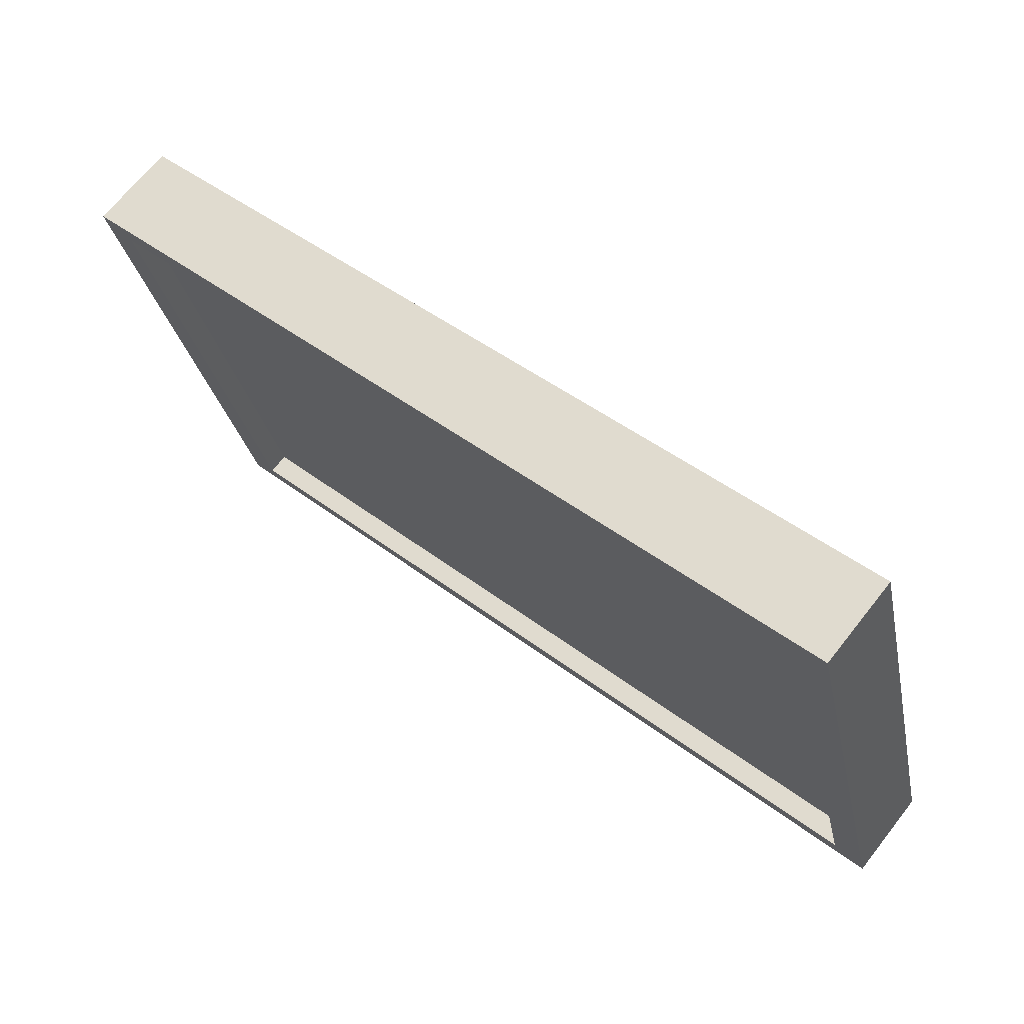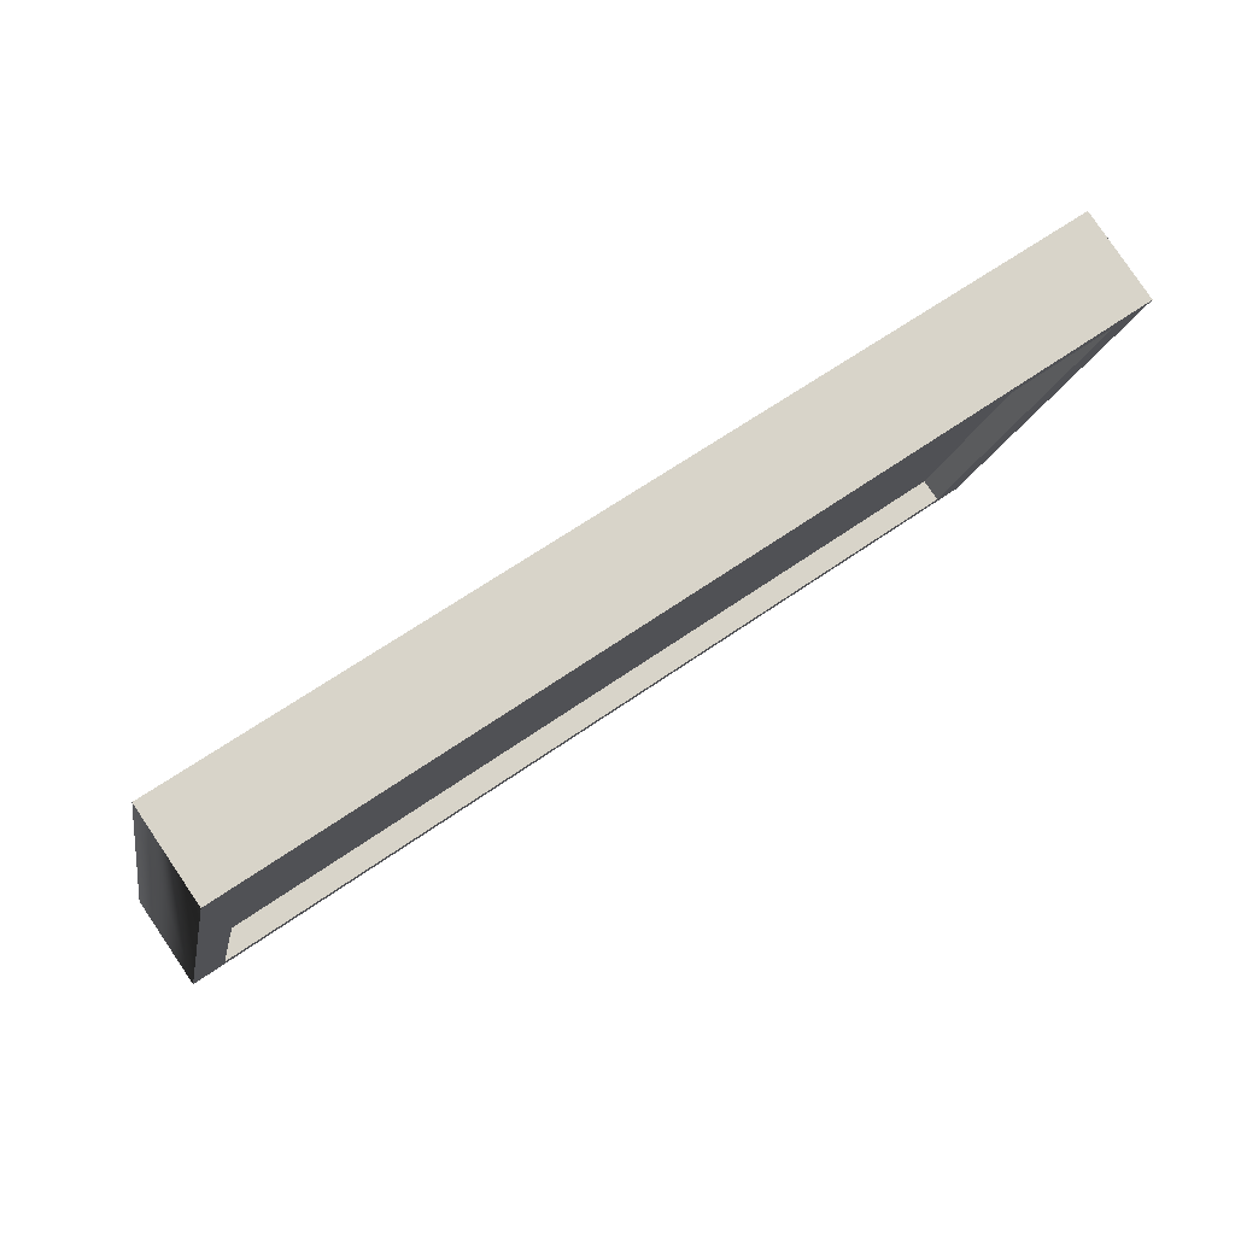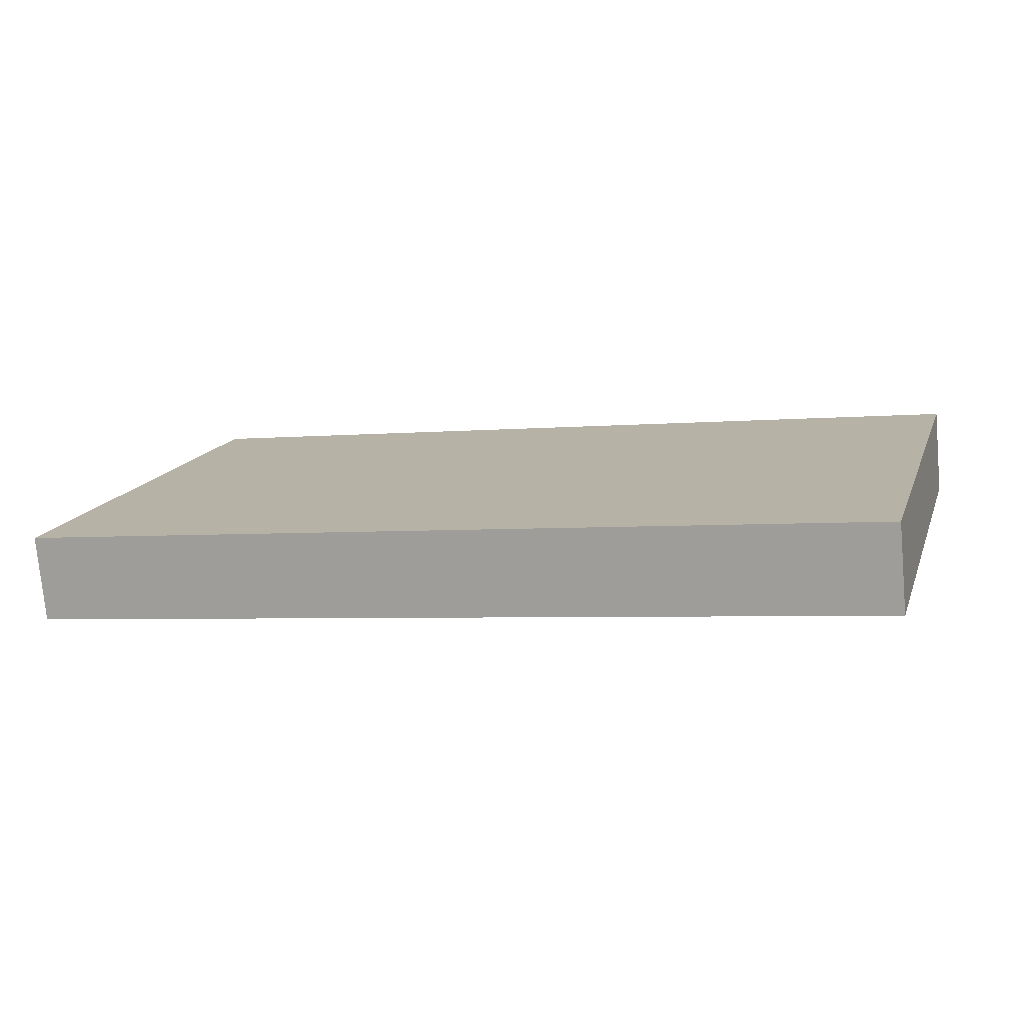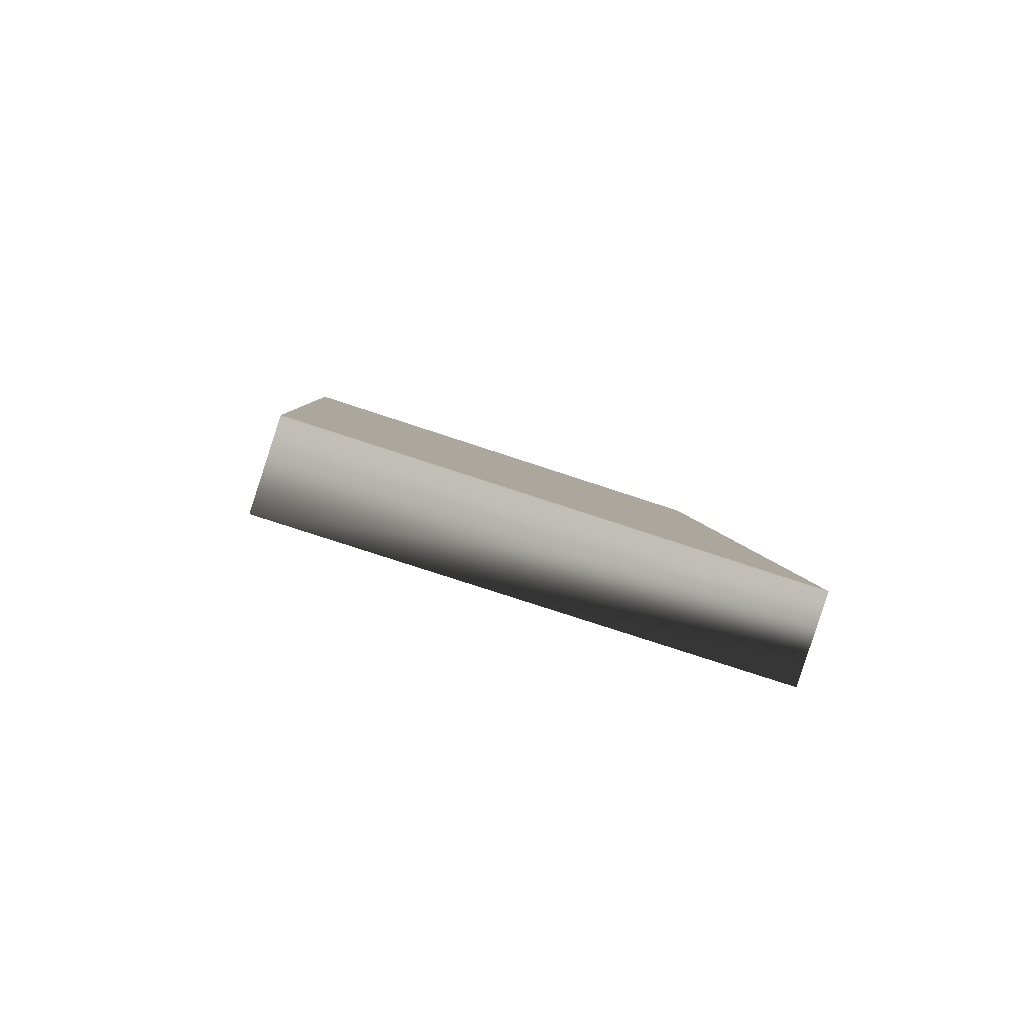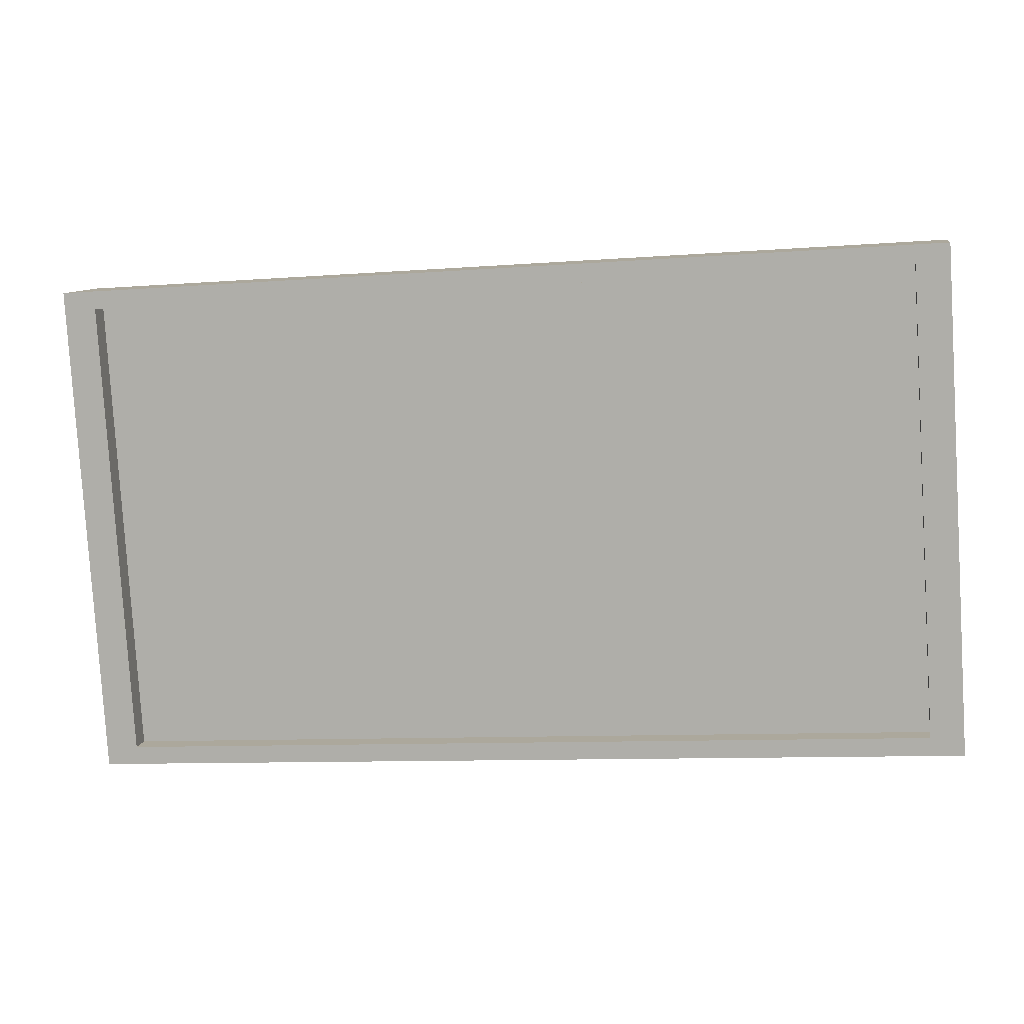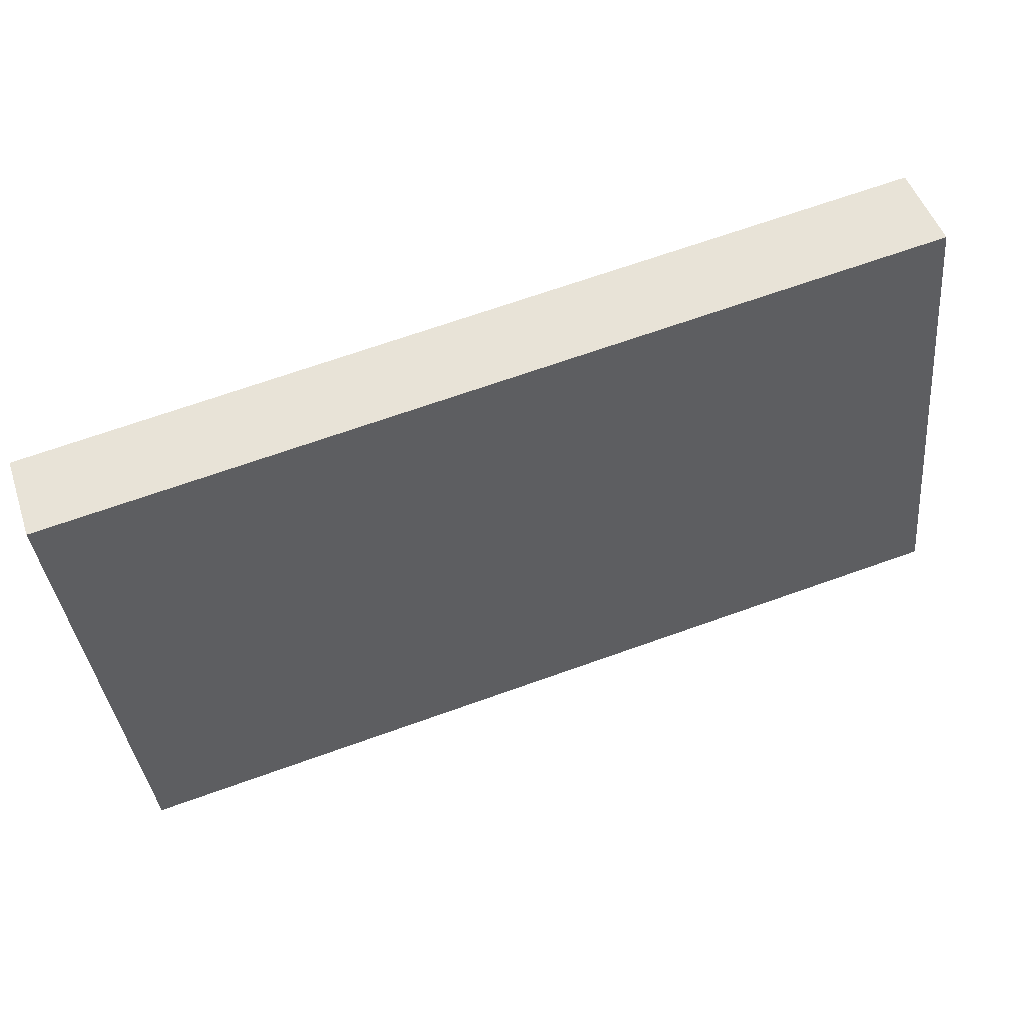
<metadata>
{"format":"obj","ext":"obj","renderer":"f3d","projection":"perspective","resolution":1024,"background":"white","views":[{"elev":46.6,"azim":41.1,"up":"+Z"},{"elev":60.3,"azim":-36.1,"up":"+Z"},{"elev":-4.1,"azim":16.8,"up":"+Y"},{"elev":4.6,"azim":-93.6,"up":"+Y"},{"elev":-8.8,"azim":11.0,"up":"+Z"},{"elev":69.6,"azim":160.4,"up":"+Z"}]}
</metadata>
<code>
o TV.001_Cube.008
v 18.27 14.77 10.94
v 18.27 15.25 11.09
v 13.27 15.25 11.07
v 13.27 14.77 10.92
v 13.28 15.64 8.247
v 13.28 16.12 8.402
v 18.28 16.12 8.422
v 18.28 15.64 8.267
v 13.27 14.77 10.92
v 18.27 14.77 10.94
v 18.27 14.77 10.94
v 13.27 14.77 10.92
v 18.28 15.64 8.267
v 13.28 15.64 8.247
v 13.46 15.61 8.346
v 18.09 15.61 8.364
v 18.09 15.73 8.402
v 13.46 15.73 8.384
v 18.08 14.92 10.88
v 13.45 14.92 10.86
v 18.28 15.64 8.267
v 13.28 15.64 8.247
v 18.08 14.8 10.84
v 13.45 14.8 10.82
f 1 2 3 4
f 5 4 3 6
f 6 3 2 7
f 7 8 5 6
f 9 10 11 12
f 7 2 1 8
f 11 13 8 1
f 14 12 4 5
f 12 11 1 4
f 13 14 5 8
f 15 16 17 18
f 17 19 20 18
f 21 22 14 13
f 22 9 12 14
f 23 16 21 10
f 9 22 15 24
f 10 9 24 23
f 22 21 16 15
f 10 21 13 11
f 23 24 20 19
f 24 15 18 20
f 16 23 19 17

</code>
